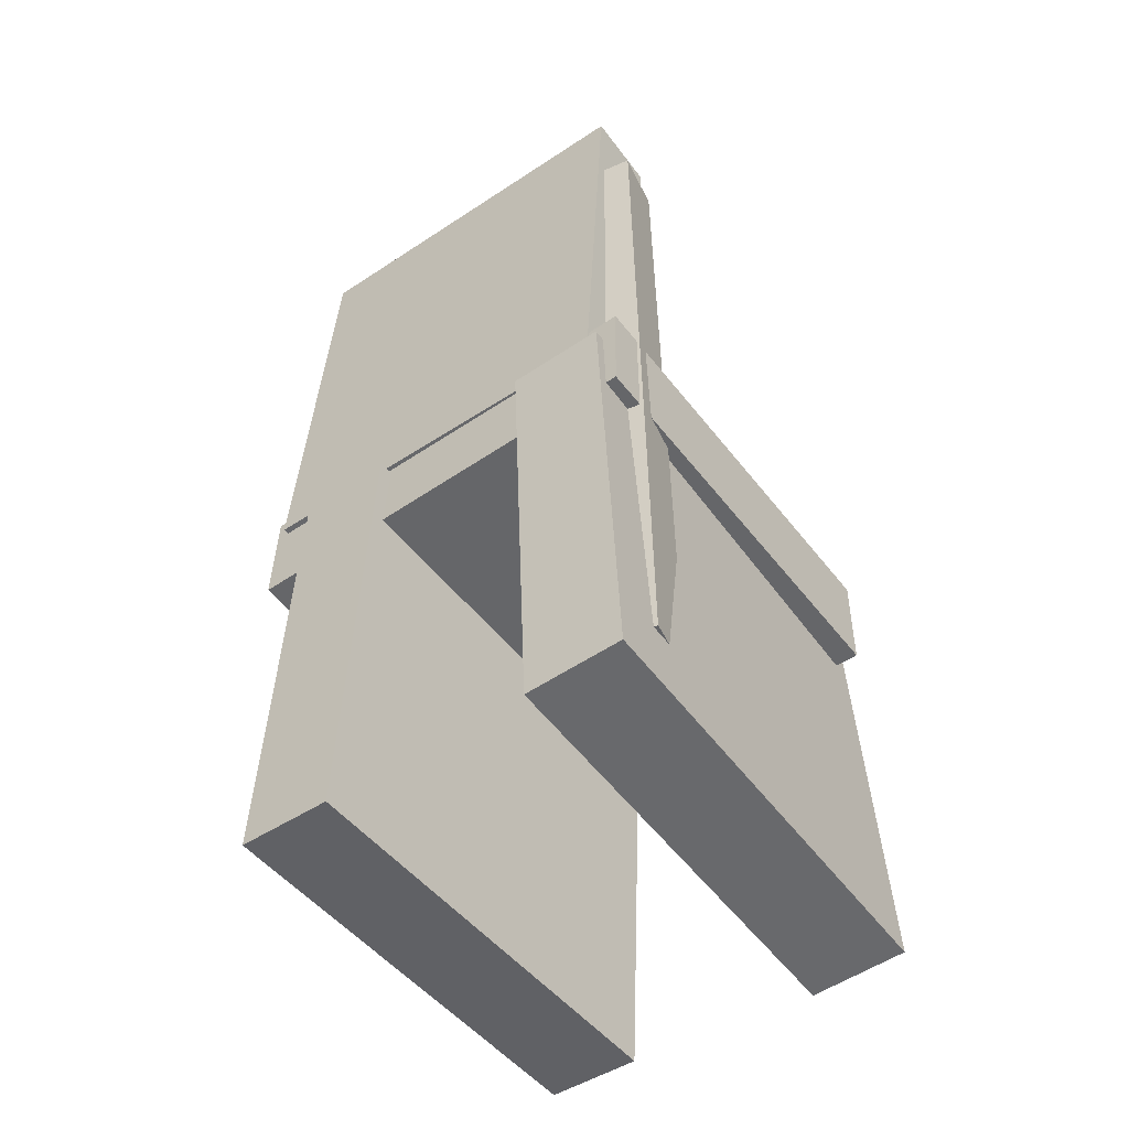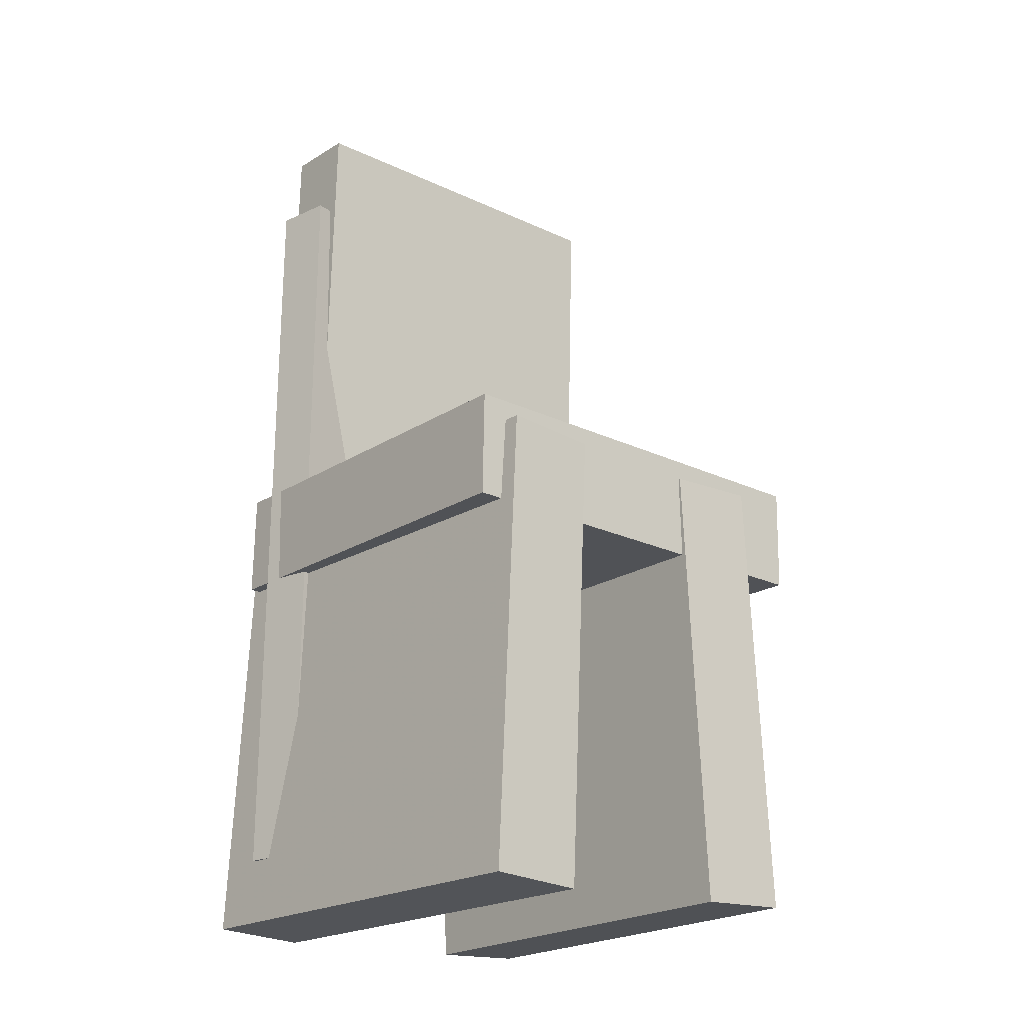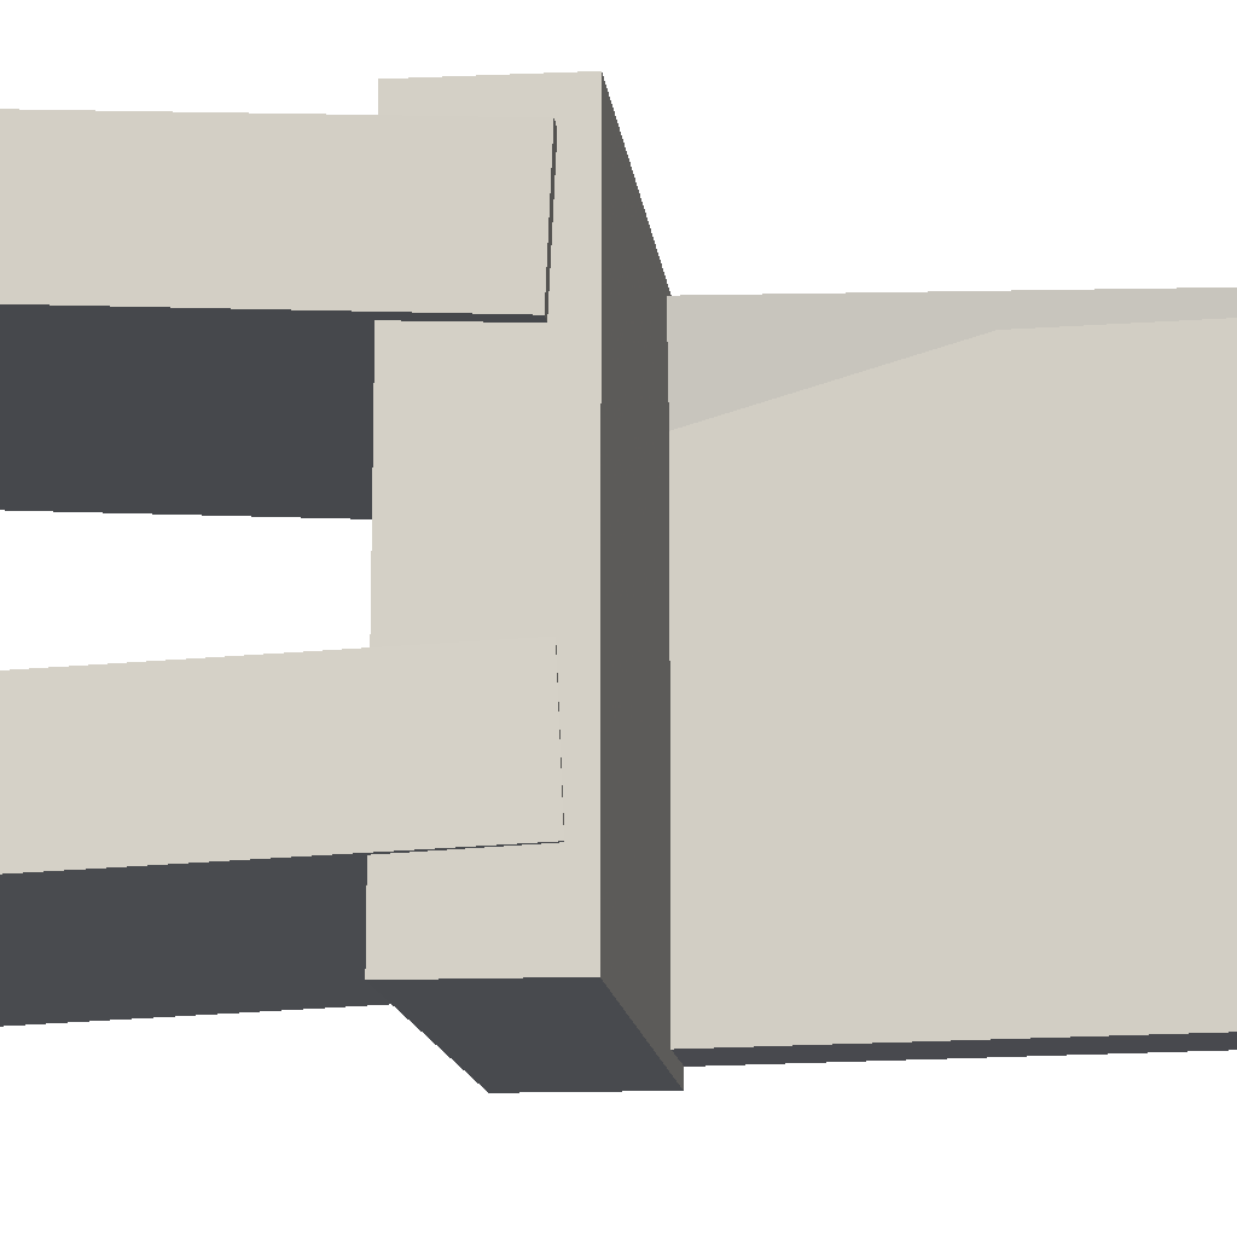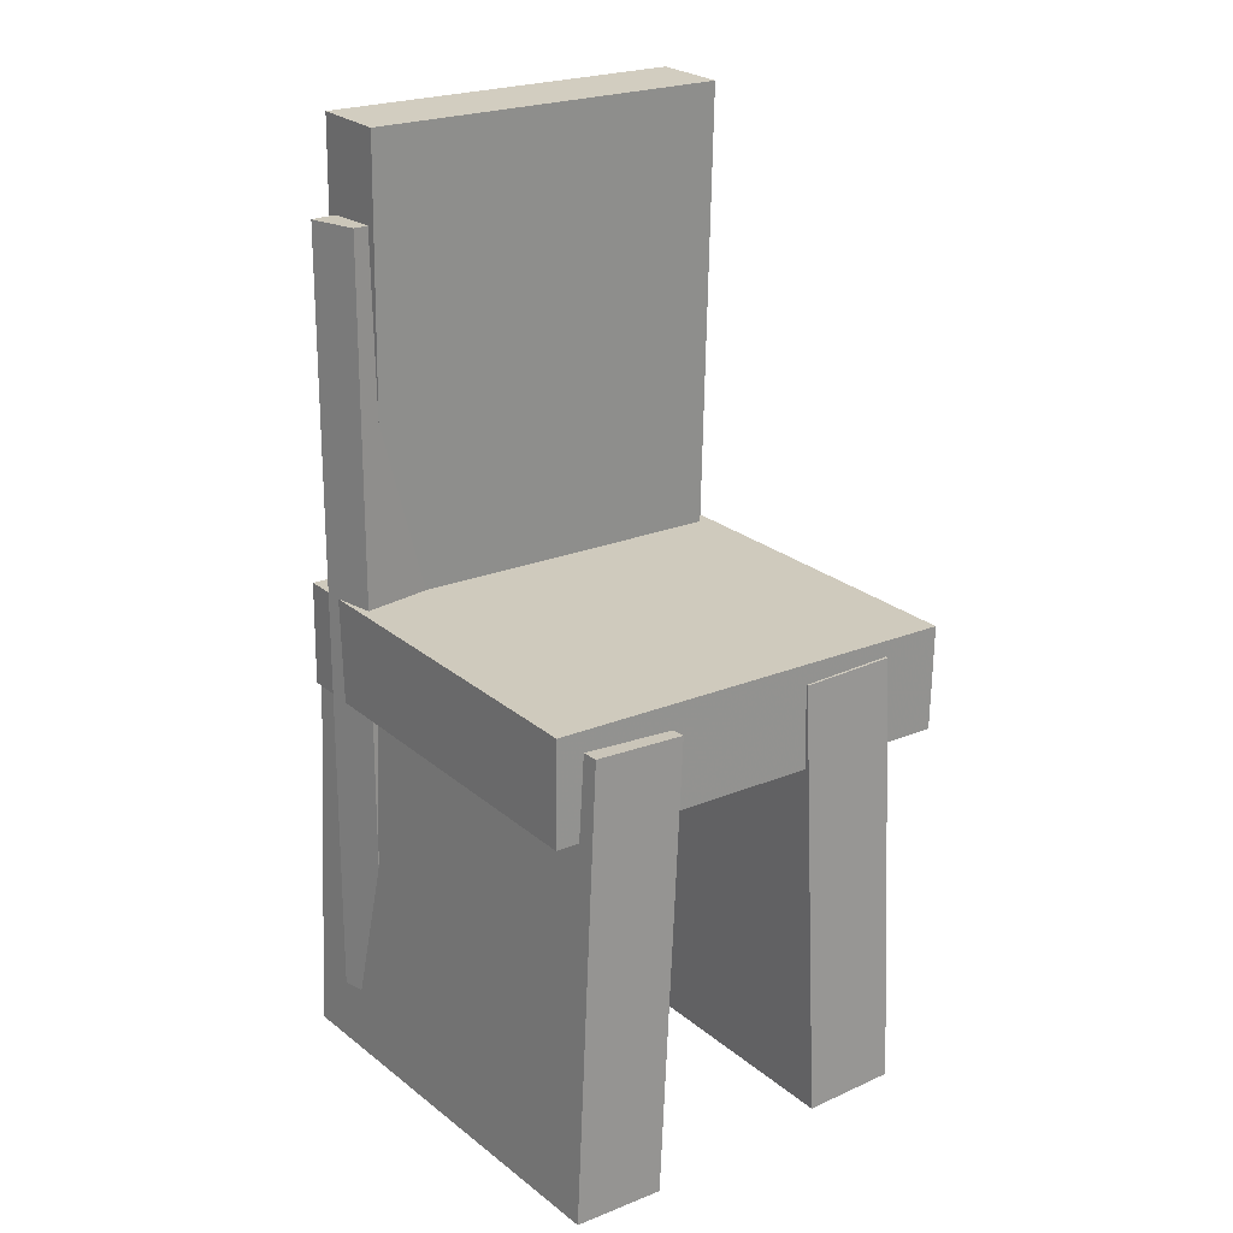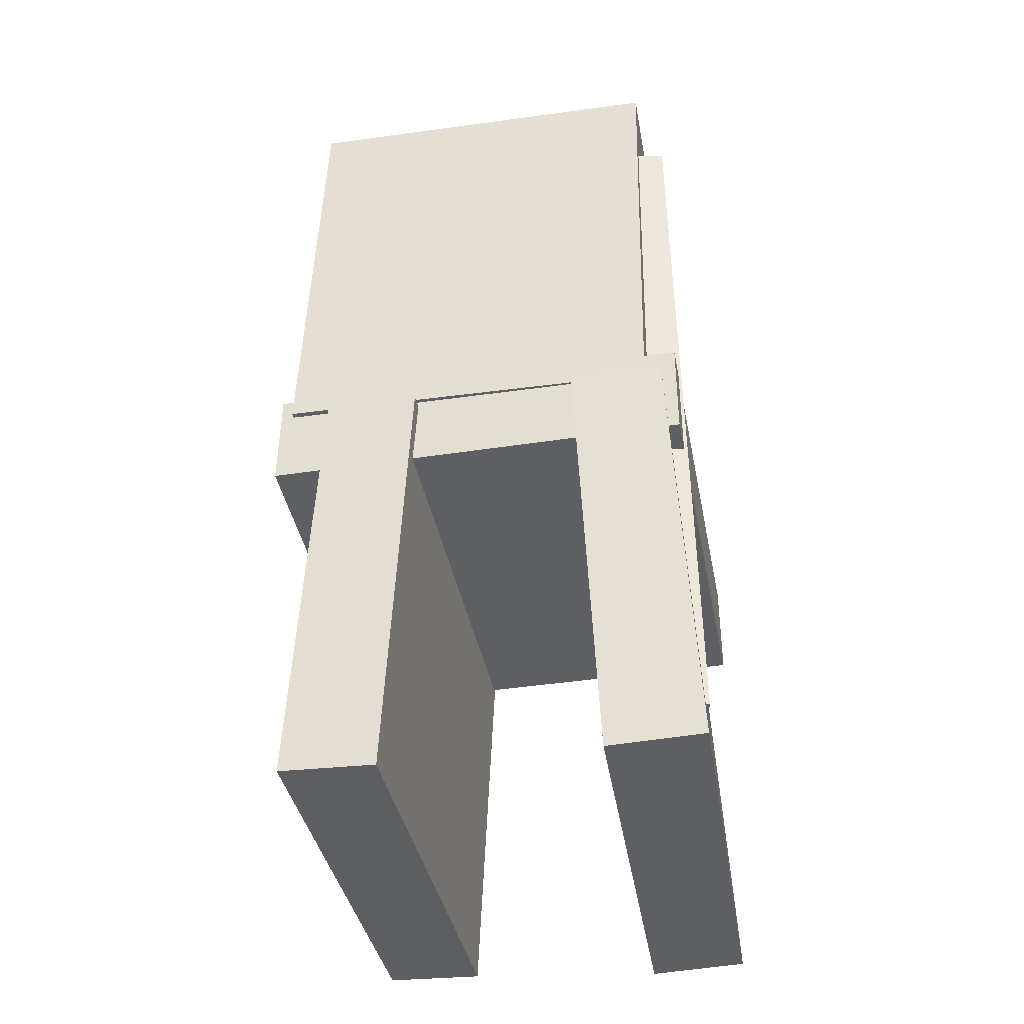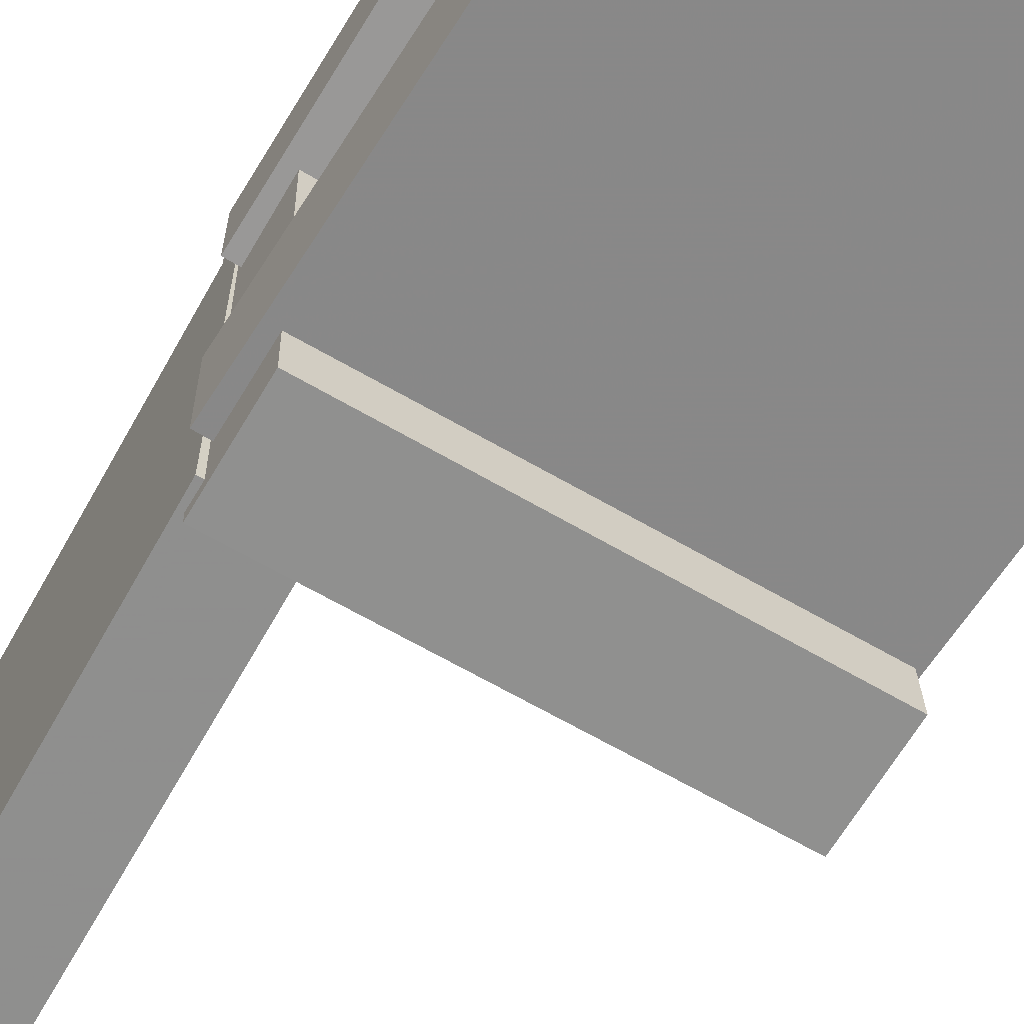
<metadata>
{"format":"obj","ext":"obj","renderer":"f3d","projection":"perspective","resolution":1024,"background":"white","views":[{"elev":-50.9,"azim":-54.5,"up":"+Y"},{"elev":-21.6,"azim":48.7,"up":"+Y"},{"elev":-11.9,"azim":94.6,"up":"+Z"},{"elev":21.7,"azim":53.0,"up":"+Y"},{"elev":-39.9,"azim":-80.4,"up":"+Y"},{"elev":-66.2,"azim":-32.1,"up":"+Z"}]}
</metadata>
<code>
v -0.2104 -0.4202 0.09445
v -0.2096 -0.4164 0.1779
v -0.2084 -0.01419 0.07626
v -0.2076 -0.01045 0.1597
v 0.1828 -0.4223 0.09093
v 0.1835 -0.4185 0.1744
v 0.1847 -0.01627 0.07273
v 0.1855 -0.01253 0.1562
f 1.0 7.0 5.0
f 1.0 3.0 7.0
f 1.0 4.0 3.0
f 1.0 2.0 4.0
f 3.0 8.0 7.0
f 3.0 4.0 8.0
f 5.0 7.0 8.0
f 5.0 8.0 6.0
f 1.0 5.0 6.0
f 1.0 6.0 2.0
f 2.0 6.0 8.0
f 2.0 8.0 4.0
v -0.1423 -0.3705 -0.151
v -0.1304 -0.3695 -0.1365
v -0.1481 -0.3046 -0.1508
v -0.1362 -0.3036 -0.1363
v -0.1279 -0.3692 -0.163
v -0.116 -0.3682 -0.1485
v -0.1337 -0.3033 -0.1628
v -0.1217 -0.3023 -0.1483
f 9.0 15.0 13.0
f 9.0 11.0 15.0
f 9.0 12.0 11.0
f 9.0 10.0 12.0
f 11.0 16.0 15.0
f 11.0 12.0 16.0
f 13.0 15.0 16.0
f 13.0 16.0 14.0
f 9.0 13.0 14.0
f 9.0 14.0 10.0
f 10.0 14.0 16.0
f 10.0 16.0 12.0
v -0.1984 -0.01042 0.1439
v -0.1293 -0.01388 0.1446
v -0.1772 0.4132 0.1507
v -0.1082 0.4097 0.1515
v -0.1944 -0.005176 -0.1933
v -0.1254 -0.008636 -0.1925
v -0.1733 0.4184 -0.1865
v -0.1042 0.415 -0.1857
f 17.0 23.0 21.0
f 17.0 19.0 23.0
f 17.0 20.0 19.0
f 17.0 18.0 20.0
f 19.0 24.0 23.0
f 19.0 20.0 24.0
f 21.0 23.0 24.0
f 21.0 24.0 22.0
f 17.0 21.0 22.0
f 17.0 22.0 18.0
f 18.0 22.0 24.0
f 18.0 24.0 20.0
v -0.2016 -0.4099 -0.1739
v -0.2043 -0.4138 -0.0903
v -0.2036 -0.009329 -0.155
v -0.2063 -0.01329 -0.07138
v 0.182 -0.4086 -0.1615
v 0.1793 -0.4125 -0.07788
v 0.18 -0.008041 -0.1426
v 0.1773 -0.012 -0.05896
f 25.0 31.0 29.0
f 25.0 27.0 31.0
f 25.0 28.0 27.0
f 25.0 26.0 28.0
f 27.0 32.0 31.0
f 27.0 28.0 32.0
f 29.0 31.0 32.0
f 29.0 32.0 30.0
f 25.0 29.0 30.0
f 25.0 30.0 26.0
f 26.0 30.0 32.0
f 26.0 32.0 28.0
v -0.1266 -0.3588 0.09924
v -0.1763 -0.359 0.1083
v -0.1305 0.3315 0.09476
v -0.1802 0.3312 0.1038
v -0.1139 -0.3583 0.1693
v -0.1636 -0.3585 0.1784
v -0.1178 0.332 0.1649
v -0.1675 0.3318 0.1739
f 33.0 39.0 37.0
f 33.0 35.0 39.0
f 33.0 36.0 35.0
f 33.0 34.0 36.0
f 35.0 40.0 39.0
f 35.0 36.0 40.0
f 37.0 39.0 40.0
f 37.0 40.0 38.0
f 33.0 37.0 38.0
f 33.0 38.0 34.0
f 34.0 38.0 40.0
f 34.0 40.0 36.0
v -0.1887 0.01493 -0.2049
v -0.1909 -0.07853 -0.205
v -0.1971 0.01466 0.1727
v -0.1994 -0.07879 0.1726
v 0.179 0.006084 -0.1967
v 0.1767 -0.08737 -0.1968
v 0.1705 0.00582 0.1809
v 0.1683 -0.08764 0.1808
f 41.0 47.0 45.0
f 41.0 43.0 47.0
f 41.0 44.0 43.0
f 41.0 42.0 44.0
f 43.0 48.0 47.0
f 43.0 44.0 48.0
f 45.0 47.0 48.0
f 45.0 48.0 46.0
f 41.0 45.0 46.0
f 41.0 46.0 42.0
f 42.0 46.0 48.0
f 42.0 48.0 44.0

</code>
